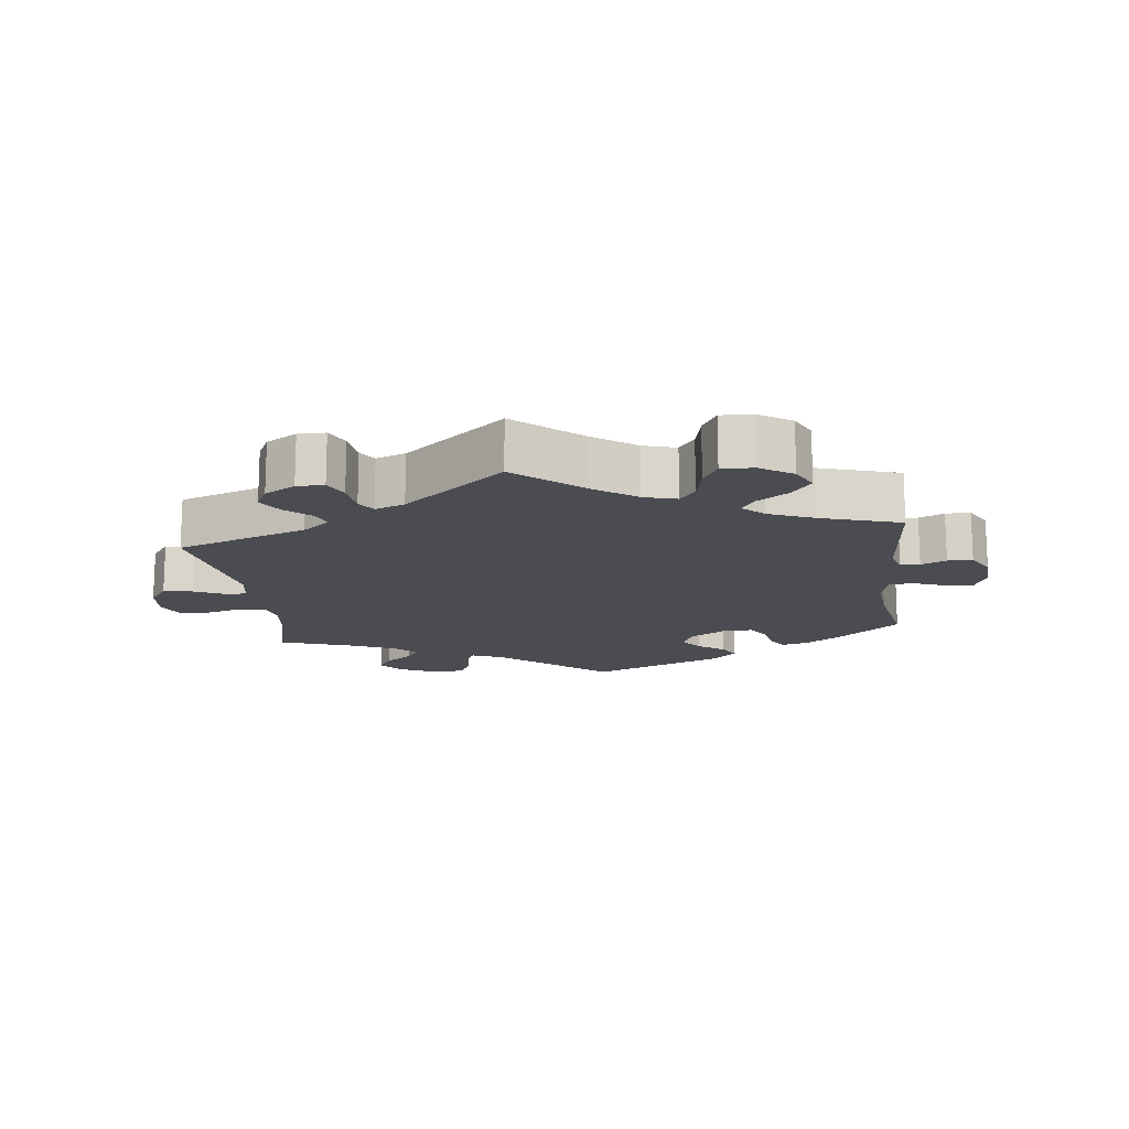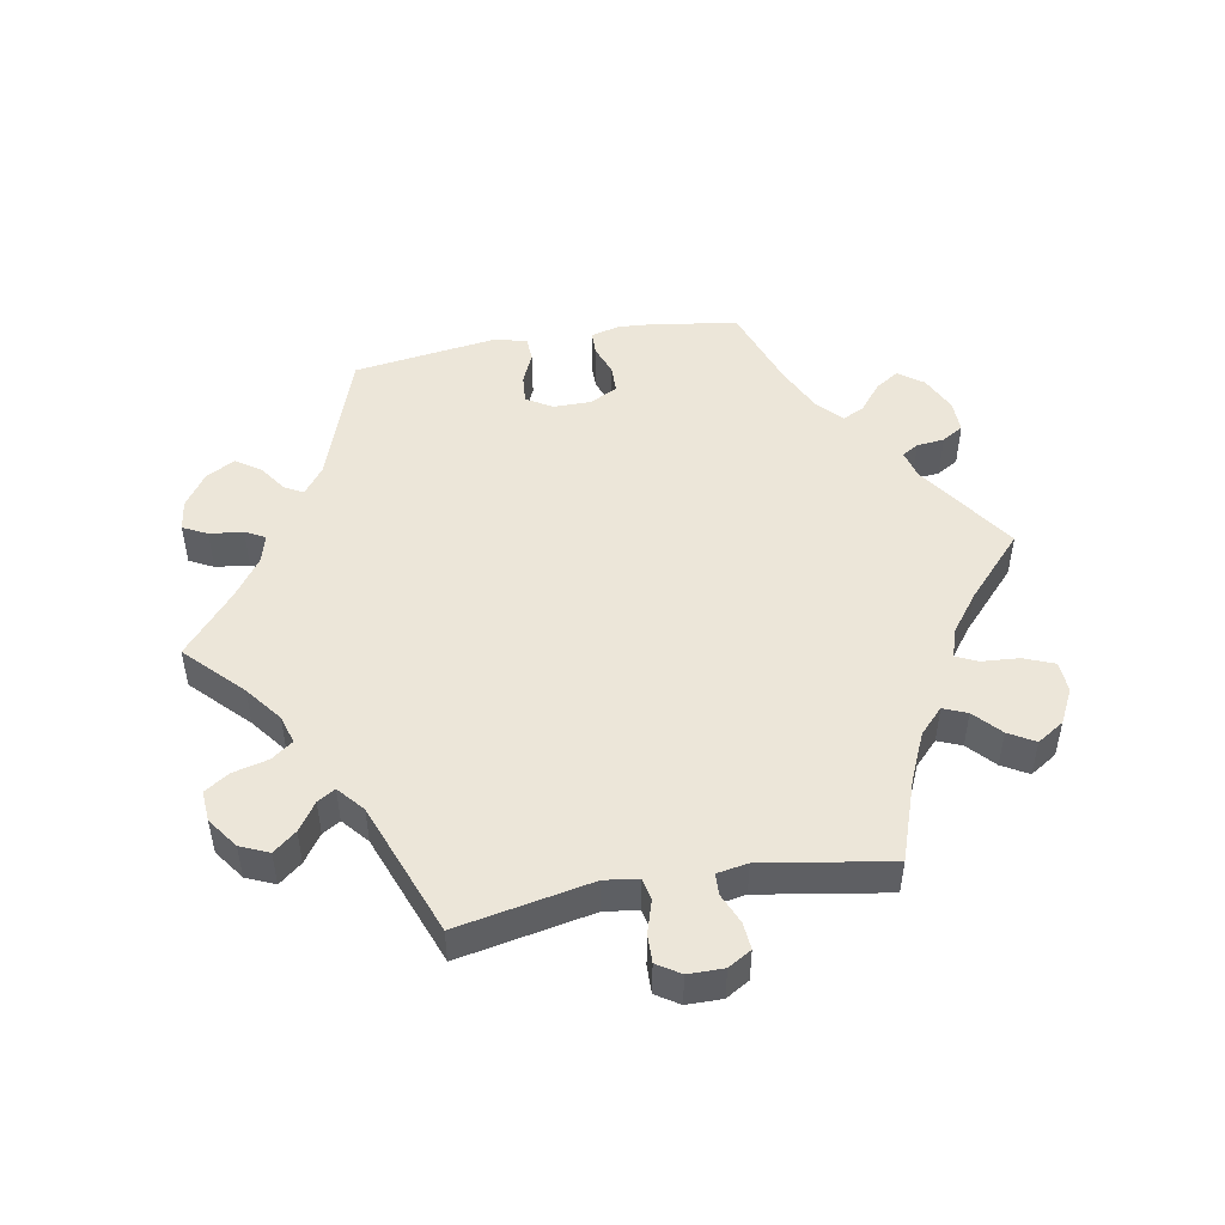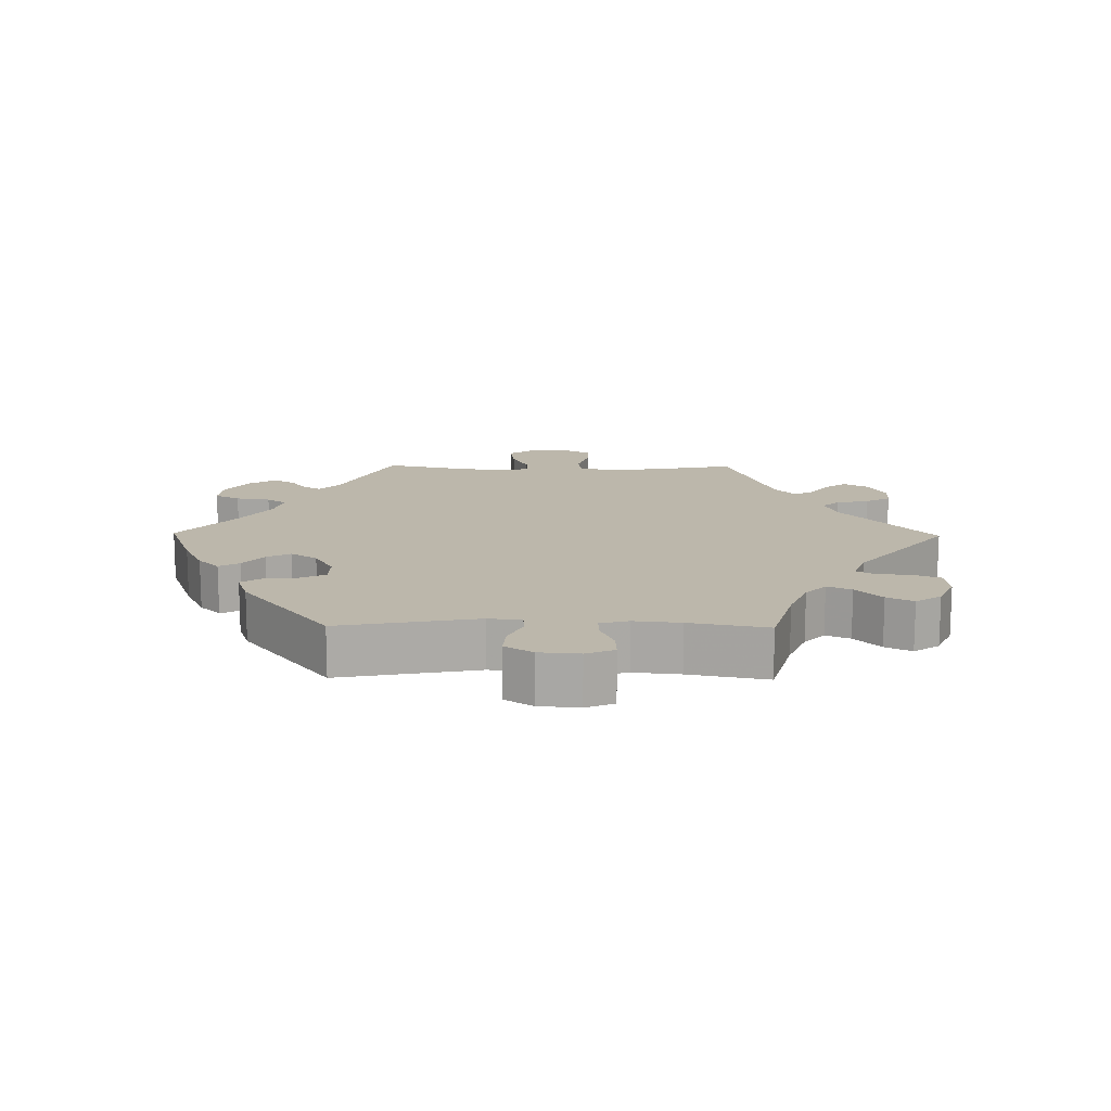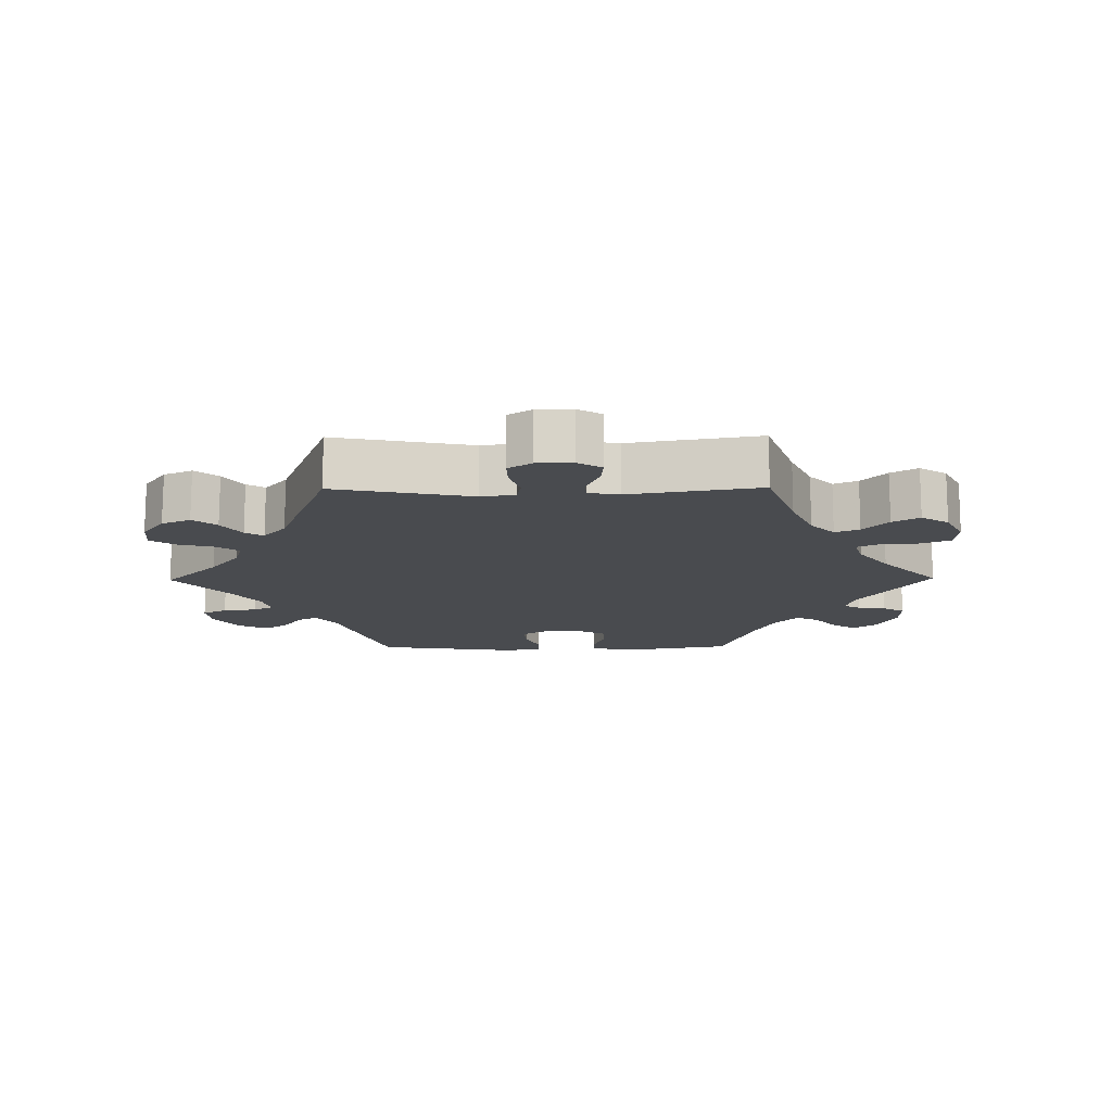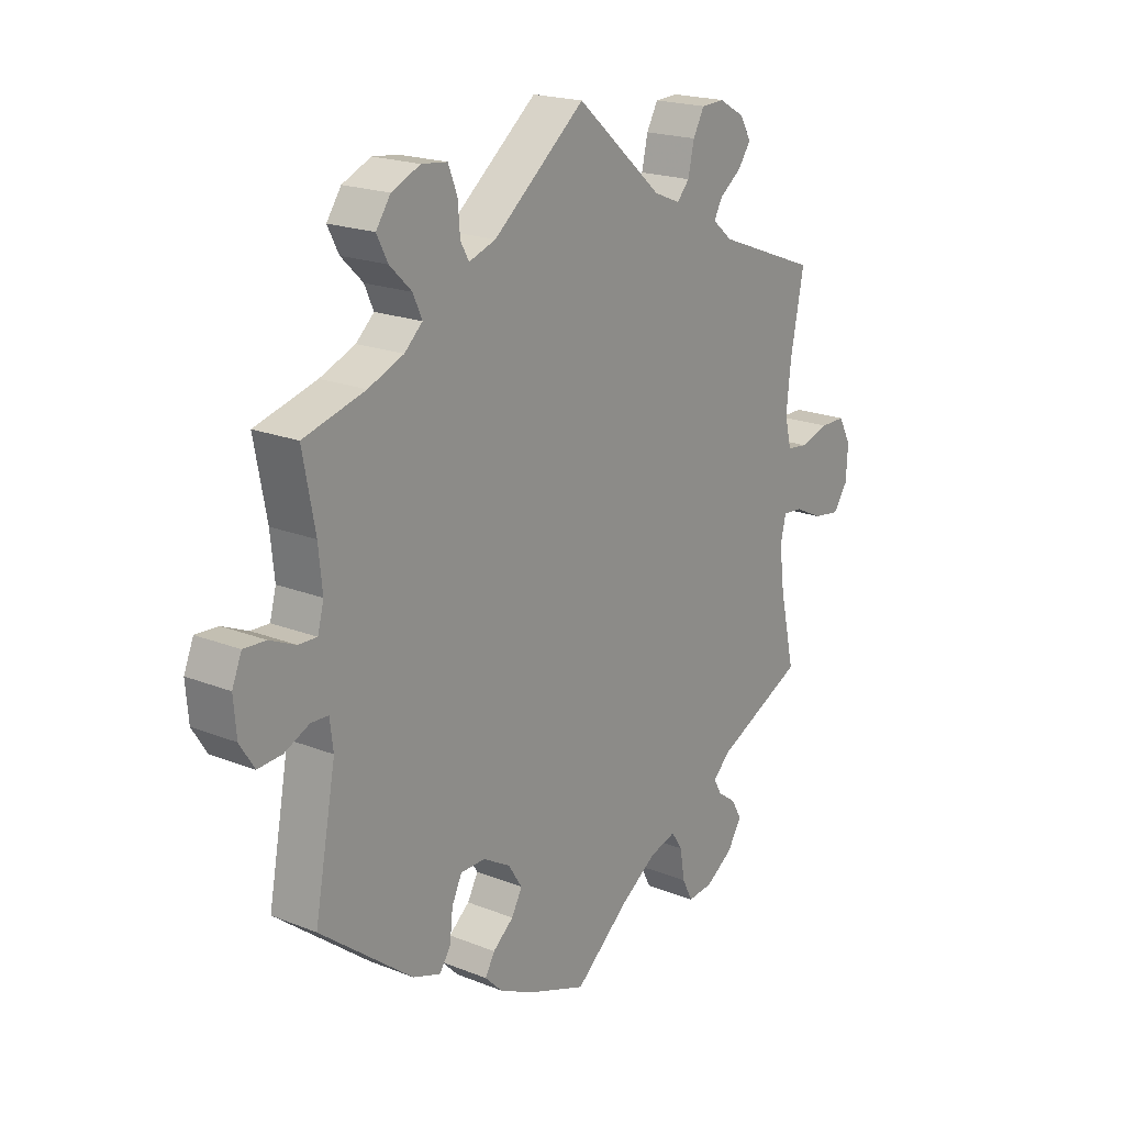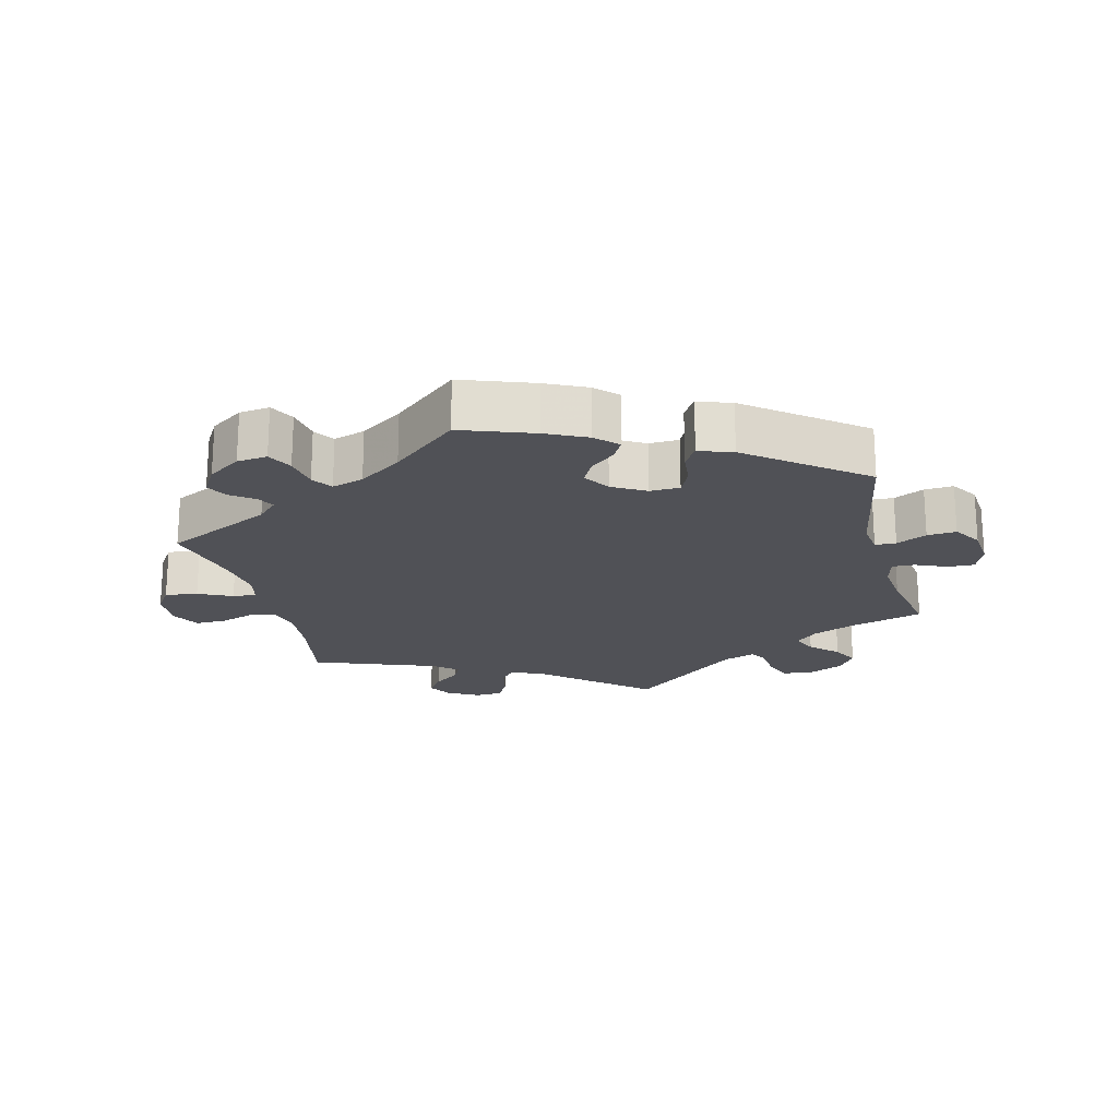
<metadata>
{"format":"obj","ext":"obj","renderer":"f3d","projection":"perspective","resolution":1024,"background":"white","views":[{"elev":-15.3,"azim":67.1,"up":"+Y"},{"elev":49.4,"azim":19.8,"up":"+Y"},{"elev":14.3,"azim":-89.2,"up":"+Y"},{"elev":-14.2,"azim":30.6,"up":"+Y"},{"elev":19.6,"azim":-53.3,"up":"+Z"},{"elev":-20.4,"azim":-165.6,"up":"+Y"}]}
</metadata>
<code>
v 0.341 0.07 -0.365
v 0.311 0.07 -0.395
v 0.325 0.07 -0.42
v 0.358 0.07 -0.444
v 0.376 0.07 -0.476
v 0.351 0.07 -0.517
v 0.302 0.07 -0.55
v 0.257 0.07 -0.555
v 0.238 0.07 -0.518
v 0.23 0.07 -0.467
v 0.21 0.07 -0.437
v 0.163 0.07 -0.451
v 0.099 0.07 -0.495
v 0.001 0.07 -0.578
v -0.106 0.07 -0.539
v -0.166 0.07 -0.51
v -0.197 0.07 -0.479
v -0.18 0.07 -0.449
v -0.143 0.07 -0.418
v -0.124 0.07 -0.383
v -0.149 0.07 -0.344
v -0.198 0.07 -0.316
v -0.242 0.07 -0.317
v -0.26 0.07 -0.355
v -0.265 0.07 -0.404
v -0.285 0.07 -0.435
v -0.335 0.07 -0.418
v -0.501 0.07 -0.289
v -0.463 0.07 -0.084
v -0.469 0.07 -0.035
v -0.5 0.07 -0.034
v -0.545 0.07 -0.055
v -0.588 0.07 -0.058
v -0.614 0.07 -0.017
v -0.619 0.07 0.043
v -0.602 0.07 0.085
v -0.562 0.07 0.083
v -0.516 0.07 0.063
v -0.483 0.07 0.062
v -0.472 0.07 0.104
v -0.479 0.07 0.173
v -0.501 0.07 0.289
v -0.391 0.07 0.32
v -0.328 0.07 0.346
v -0.296 0.07 0.376
v -0.312 0.07 0.412
v -0.351 0.07 0.45
v -0.371 0.07 0.489
v -0.345 0.07 0.527
v -0.294 0.07 0.55
v -0.248 0.07 0.545
v -0.232 0.07 0.504
v -0.228 0.07 0.454
v -0.213 0.07 0.427
v -0.165 0.07 0.444
v -0.001 0.07 0.578
v 0.153 0.07 0.444
v 0.2 0.07 0.425
v 0.222 0.07 0.45
v 0.233 0.07 0.499
v 0.253 0.07 0.536
v 0.294 0.07 0.538
v 0.34 0.07 0.512
v 0.36 0.07 0.477
v 0.337 0.07 0.444
v 0.298 0.07 0.415
v 0.283 0.07 0.387
v 0.319 0.07 0.357
v 0.5 0.07 0.289
v 0.476 0.07 0.164
v 0.468 0.07 0.087
v 0.48 0.07 0.038
v 0.518 0.07 0.033
v 0.569 0.07 0.049
v 0.614 0.07 0.049
v 0.636 0.07 0.007
v 0.633 0.07 -0.05
v 0.607 0.07 -0.088
v 0.559 0.07 -0.081
v 0.509 0.07 -0.057
v 0.474 0.07 -0.054
v 0.464 0.07 -0.096
v 0.473 0.07 -0.168
v 0.5 0.07 -0.289
v 0.341 0 -0.365
v 0.311 0 -0.395
v 0.325 0 -0.42
v 0.358 0 -0.444
v 0.376 0 -0.476
v 0.351 0 -0.517
v 0.302 0 -0.55
v 0.257 0 -0.555
v 0.238 0 -0.518
v 0.23 0 -0.467
v 0.21 0 -0.437
v 0.163 0 -0.451
v 0.099 0 -0.495
v 0.001 0 -0.578
v -0.106 0 -0.539
v -0.166 0 -0.51
v -0.197 0 -0.479
v -0.18 0 -0.449
v -0.143 0 -0.418
v -0.124 0 -0.383
v -0.149 0 -0.344
v -0.198 0 -0.316
v -0.242 0 -0.317
v -0.26 0 -0.355
v -0.265 0 -0.404
v -0.285 0 -0.435
v -0.335 0 -0.418
v -0.501 0 -0.289
v -0.463 0 -0.084
v -0.469 0 -0.035
v -0.5 0 -0.034
v -0.545 0 -0.055
v -0.588 0 -0.058
v -0.614 0 -0.017
v -0.619 0 0.043
v -0.602 0 0.085
v -0.562 0 0.083
v -0.516 0 0.063
v -0.483 0 0.062
v -0.472 0 0.104
v -0.479 0 0.173
v -0.501 0 0.289
v -0.391 0 0.32
v -0.328 0 0.346
v -0.296 0 0.376
v -0.312 0 0.412
v -0.351 0 0.45
v -0.371 0 0.489
v -0.345 0 0.527
v -0.294 0 0.55
v -0.248 0 0.545
v -0.232 0 0.504
v -0.228 0 0.454
v -0.213 0 0.427
v -0.165 0 0.444
v -0.001 0 0.578
v 0.153 0 0.444
v 0.2 0 0.425
v 0.222 0 0.45
v 0.233 0 0.499
v 0.253 0 0.536
v 0.294 0 0.538
v 0.34 0 0.512
v 0.36 0 0.477
v 0.337 0 0.444
v 0.298 0 0.415
v 0.283 0 0.387
v 0.319 0 0.357
v 0.5 0 0.289
v 0.476 0 0.164
v 0.468 0 0.087
v 0.48 0 0.038
v 0.518 0 0.033
v 0.569 0 0.049
v 0.614 0 0.049
v 0.636 0 0.007
v 0.633 0 -0.05
v 0.607 0 -0.088
v 0.559 0 -0.081
v 0.509 0 -0.057
v 0.474 0 -0.054
v 0.464 0 -0.096
v 0.473 0 -0.168
v 0.5 0 -0.289
f 83 84 1
f 82 83 1 2
f 81 82 2
f 77 78 79 80
f 77 80 81
f 76 77 81
f 73 74 75 76
f 72 73 76 81
f 71 72 81 2
f 68 69 70
f 67 68 70 71
f 63 64 65 66
f 63 66 67
f 62 63 67
f 59 60 61 62
f 59 62 67
f 58 59 67 71
f 55 56 57
f 54 55 57 58
f 50 51 52 53
f 50 53 54
f 49 50 54
f 46 47 48 49
f 45 46 49 54
f 44 45 54 58
f 41 42 43
f 40 41 43 44
f 39 40 44 58
f 35 36 37 38
f 35 38 39
f 34 35 39
f 31 32 33 34
f 30 31 34 39
f 26 27 28 29
f 24 25 26 29
f 23 24 29 30
f 22 23 30 39
f 16 17 18 19
f 16 19 20
f 13 14 15 16
f 12 13 16 20
f 11 12 20 21
f 7 8 9 10
f 7 10 11
f 6 7 11
f 3 4 5 6
f 2 3 6 11
f 22 39 58 71
f 21 22 71
f 2 11 21 71
f 85 168 167
f 86 85 167 166
f 86 166 165
f 164 163 162 161
f 165 164 161
f 165 161 160
f 160 159 158 157
f 165 160 157 156
f 86 165 156 155
f 154 153 152
f 155 154 152 151
f 150 149 148 147
f 151 150 147
f 151 147 146
f 146 145 144 143
f 151 146 143
f 155 151 143 142
f 141 140 139
f 142 141 139 138
f 137 136 135 134
f 138 137 134
f 138 134 133
f 133 132 131 130
f 138 133 130 129
f 142 138 129 128
f 127 126 125
f 128 127 125 124
f 142 128 124 123
f 122 121 120 119
f 123 122 119
f 123 119 118
f 118 117 116 115
f 123 118 115 114
f 113 112 111 110
f 113 110 109 108
f 114 113 108 107
f 123 114 107 106
f 103 102 101 100
f 104 103 100
f 100 99 98 97
f 104 100 97 96
f 105 104 96 95
f 94 93 92 91
f 95 94 91
f 95 91 90
f 90 89 88 87
f 95 90 87 86
f 155 142 123 106
f 155 106 105
f 155 105 95 86
f 1 85 86 2
f 2 86 87 3
f 3 87 88 4
f 4 88 89 5
f 5 89 90 6
f 6 90 91 7
f 7 91 92 8
f 8 92 93 9
f 9 93 94 10
f 10 94 95 11
f 11 95 96 12
f 12 96 97 13
f 13 97 98 14
f 14 98 99 15
f 15 99 100 16
f 16 100 101 17
f 17 101 102 18
f 18 102 103 19
f 19 103 104 20
f 20 104 105 21
f 21 105 106 22
f 22 106 107 23
f 23 107 108 24
f 24 108 109 25
f 25 109 110 26
f 26 110 111 27
f 27 111 112 28
f 28 112 113 29
f 29 113 114 30
f 30 114 115 31
f 31 115 116 32
f 32 116 117 33
f 33 117 118 34
f 34 118 119 35
f 35 119 120 36
f 36 120 121 37
f 37 121 122 38
f 38 122 123 39
f 39 123 124 40
f 40 124 125 41
f 41 125 126 42
f 42 126 127 43
f 43 127 128 44
f 44 128 129 45
f 45 129 130 46
f 46 130 131 47
f 47 131 132 48
f 48 132 133 49
f 49 133 134 50
f 50 134 135 51
f 51 135 136 52
f 52 136 137 53
f 53 137 138 54
f 54 138 139 55
f 55 139 140 56
f 56 140 141 57
f 57 141 142 58
f 58 142 143 59
f 59 143 144 60
f 60 144 145 61
f 61 145 146 62
f 62 146 147 63
f 63 147 148 64
f 64 148 149 65
f 65 149 150 66
f 66 150 151 67
f 67 151 152 68
f 68 152 153 69
f 69 153 154 70
f 70 154 155 71
f 71 155 156 72
f 72 156 157 73
f 73 157 158 74
f 74 158 159 75
f 75 159 160 76
f 76 160 161 77
f 77 161 162 78
f 78 162 163 79
f 79 163 164 80
f 80 164 165 81
f 81 165 166 82
f 82 166 167 83
f 83 167 168 84
f 84 168 85 1

</code>
